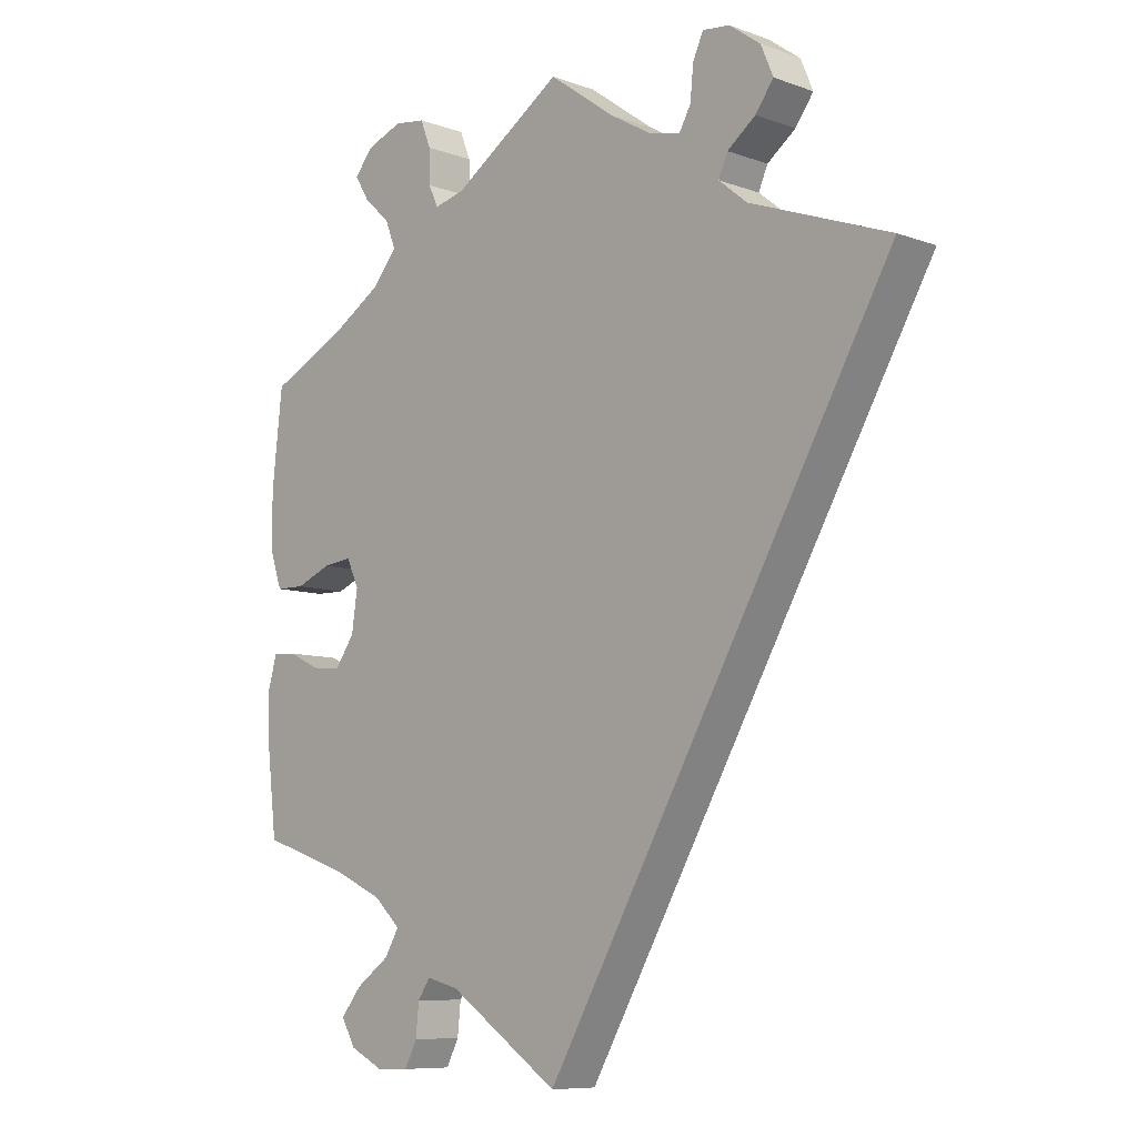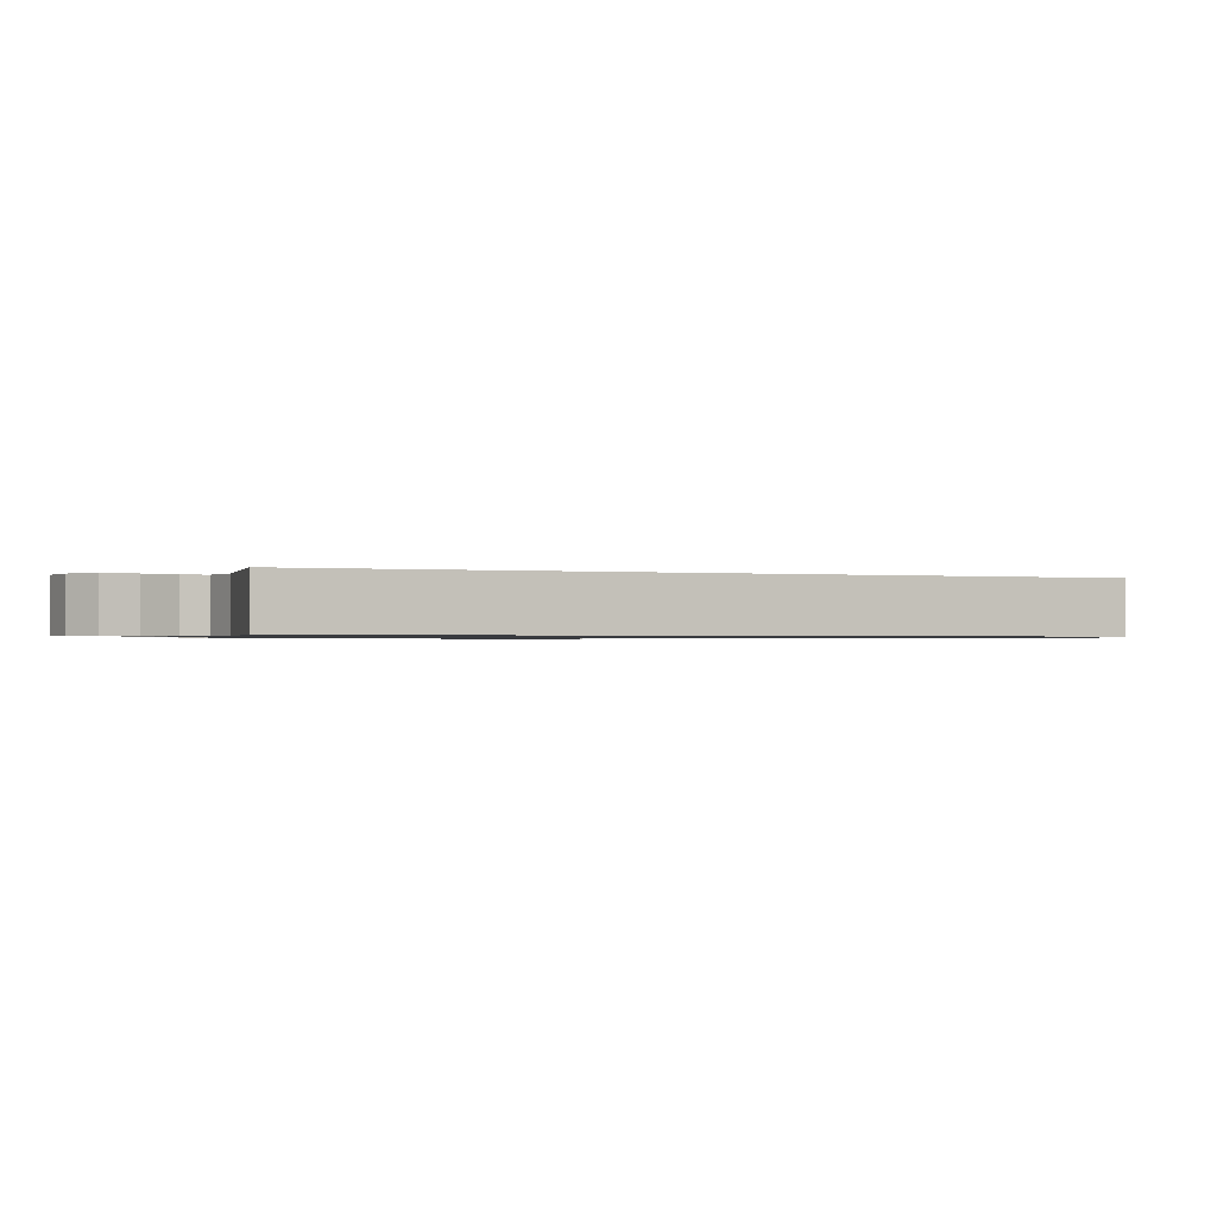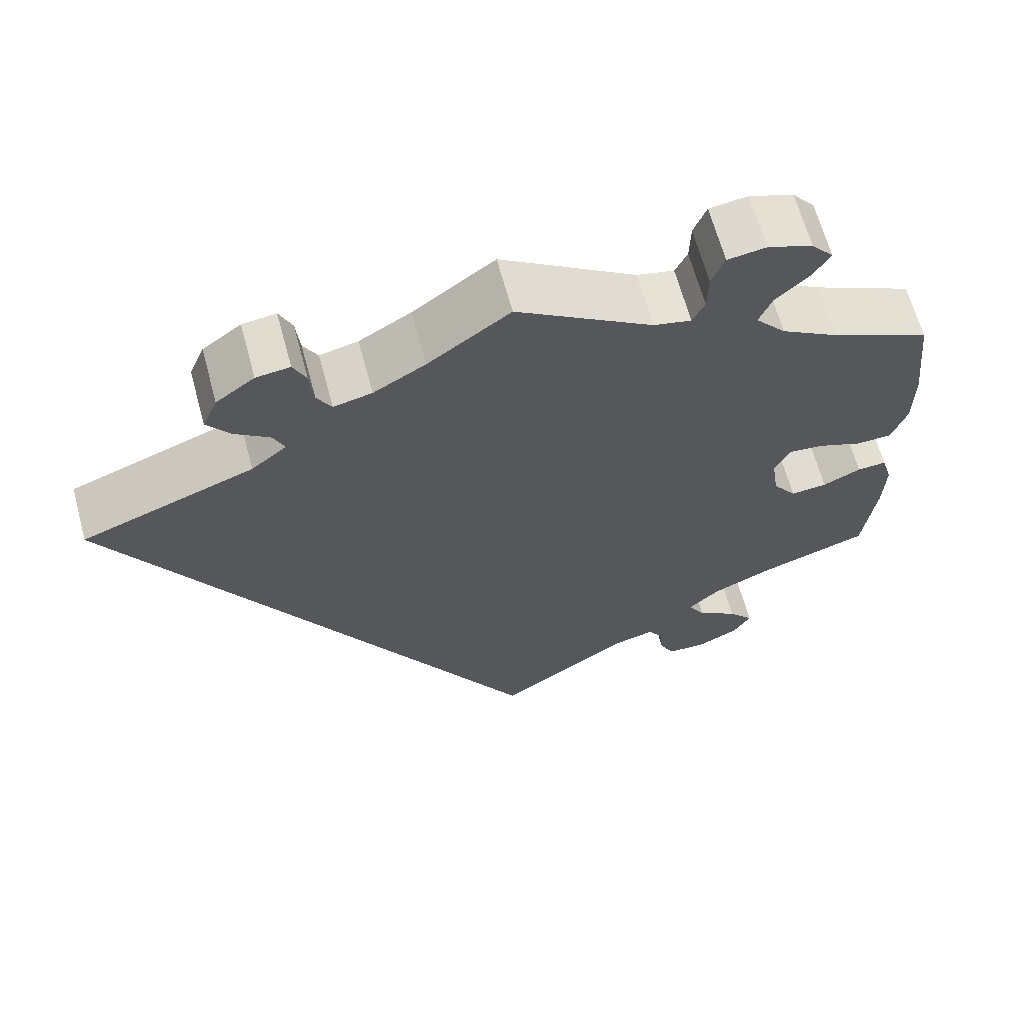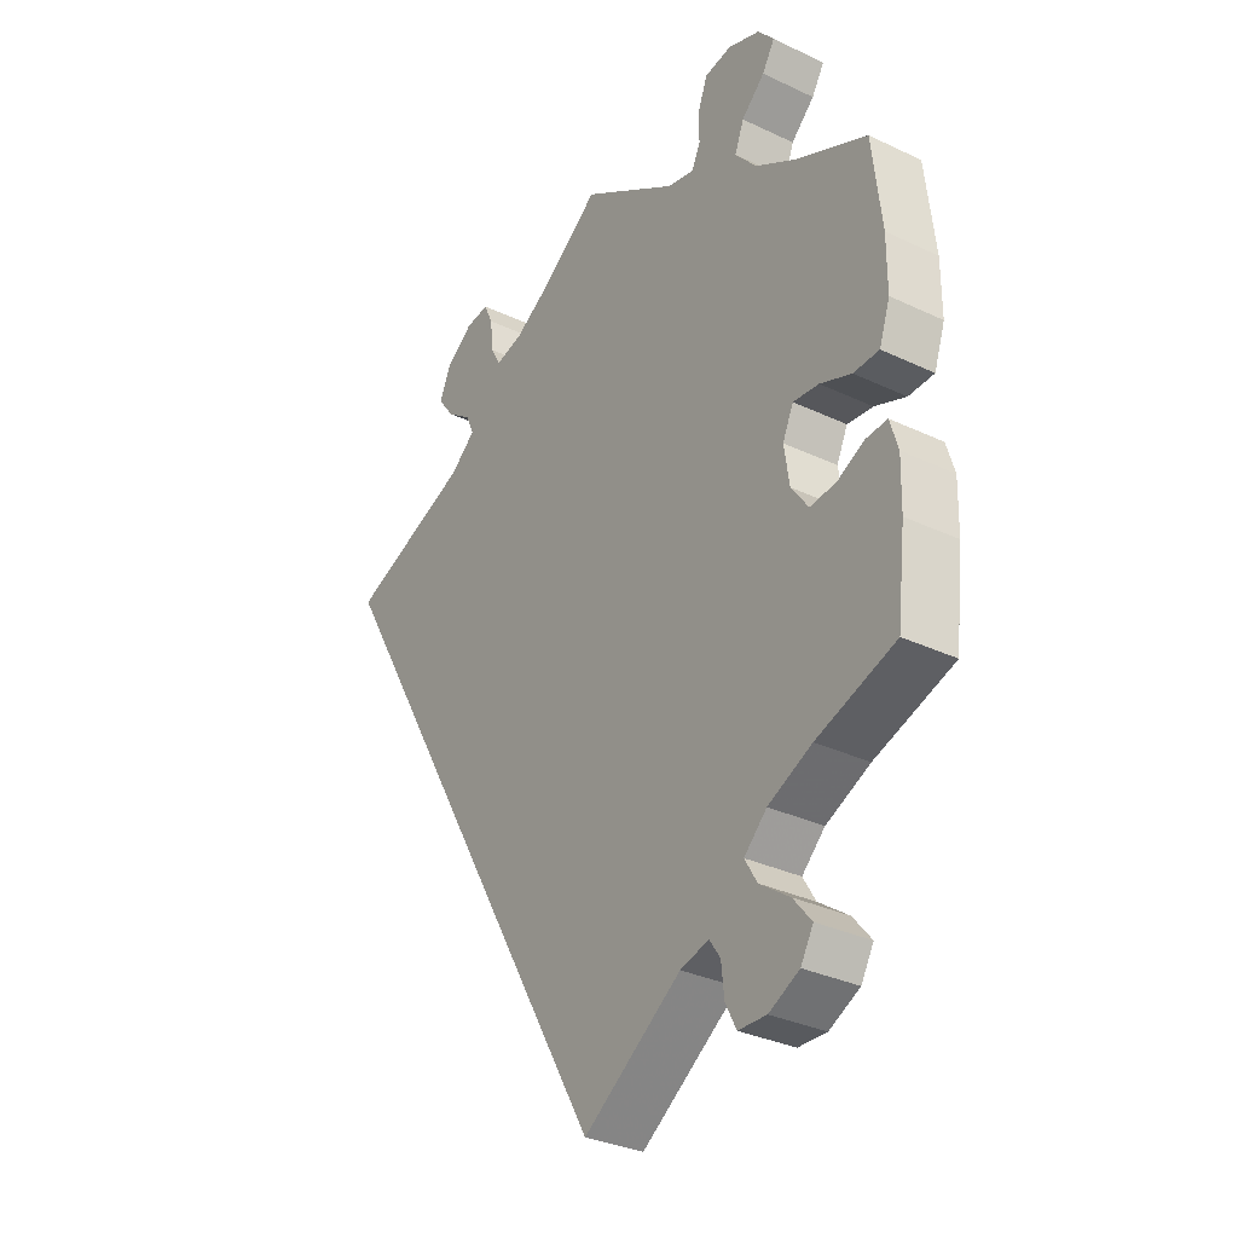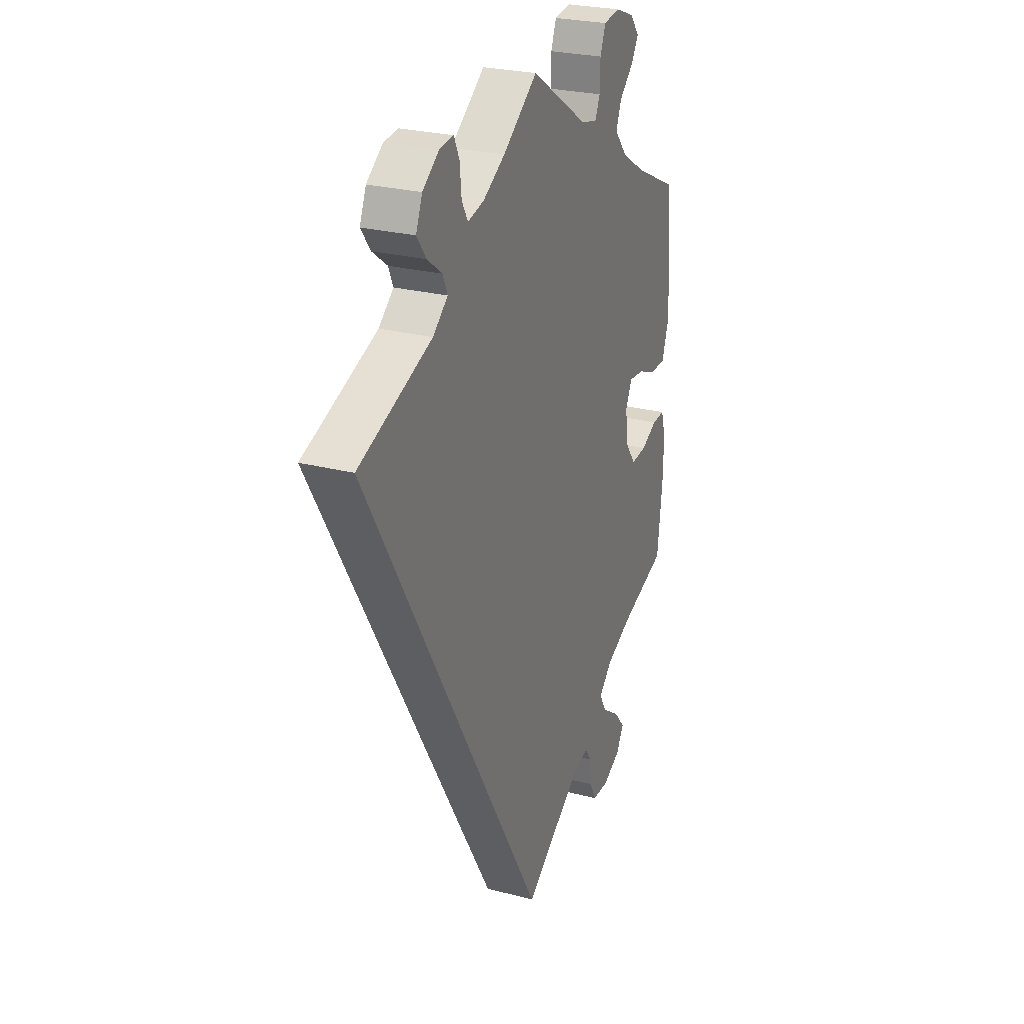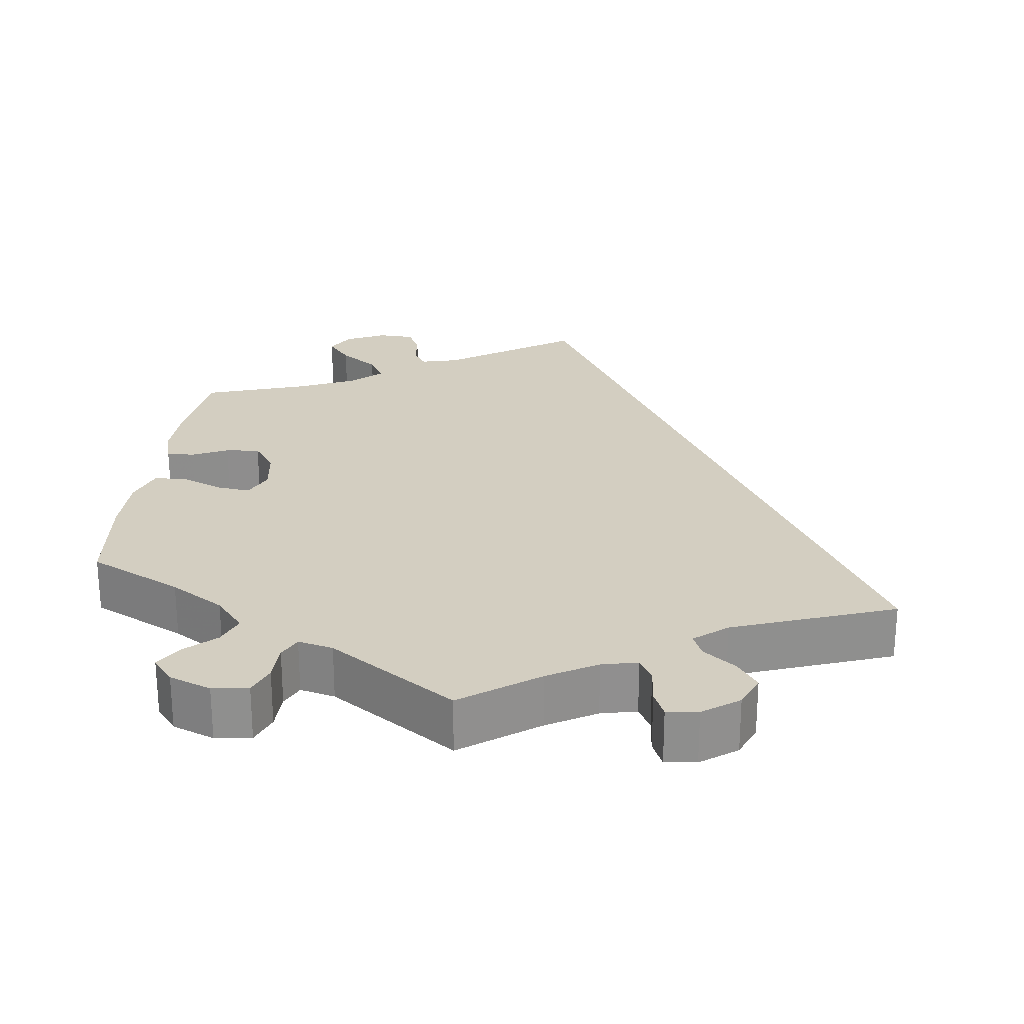
<metadata>
{"format":"obj","ext":"obj","renderer":"f3d","projection":"perspective","resolution":1024,"background":"white","views":[{"elev":-8.5,"azim":45.7,"up":"+Z"},{"elev":-0.9,"azim":97.3,"up":"+Y"},{"elev":65.4,"azim":164.8,"up":"+Z"},{"elev":-32.6,"azim":-123.3,"up":"+Z"},{"elev":26.4,"azim":112.2,"up":"+Z"},{"elev":25.0,"azim":7.4,"up":"+Y"}]}
</metadata>
<code>
v -0.34 0.07 0.414
v -0.264 0.07 -0.604
v 0.363 0.07 0.529
v -0.537 0.07 -0.31
v 0.344 0.07 0.574
v -0.282 0.07 -0.429
v -0.356 0.07 -0.503
v -0.313 0.07 -0.606
v -0.409 0.07 -0.089
v -0.455 0.07 -0.085
v 0.238 0.07 0.579
v -0.297 0.07 0.629
v 0.233 0.07 0.529
v -0.554 0.07 -0.107
v -0.534 0.07 0.029
v 0 0.07 0.62
v 0.291 0.07 0.458
v -0.503 0.07 -0.062
v -0.37 0.07 0.014
v -0.171 0.07 -0.504
v -0.304 0.07 -0.466
v -0.552 0.07 -0.183
v -0.249 0.07 0.622
v 0.296 0.07 0.609
v -0.302 0.07 0.459
v 0.102 0.07 0.546
v -0.537 0.07 0.31
v -0.553 0.07 0.168
v 0.335 0.07 0.491
v 0.277 0.07 0.426
v -0.359 0.07 0.538
v -0.232 0.07 0.53
v -0.217 0.07 0.498
v -0.233 0.07 0.581
v -0.388 0.07 -0.542
v 0.167 0.07 0.508
v 0.215 0.07 0.497
v -0.245 0.07 -0.567
v -0.489 0.07 0.028
v -0.54 0.07 -0.06
v -0.553 0.07 0.084
v -0.366 0.07 -0.58
v -0.322 0.07 -0.391
v -0.221 0.07 -0.491
v -0.24 0.07 -0.519
v -0.379 0.07 -0.047
v 0.321 0.07 0.39
v -0.399 0.07 -0.356
v 0 0.07 -0.62
v -0.412 0.07 0.37
v 0.537 0.07 0.31
v -0.381 0.07 0.574
v -0.17 0.07 0.509
v 0.254 0.07 0.614
v -0.389 0.07 0.055
v -0.434 0.07 0.05
v -0.318 0.07 0.5
v -0.353 0.07 0.608
v -0.34 -0 0.414
v -0.264 -0 -0.604
v 0.363 -0 0.529
v -0.537 -0 -0.31
v 0.344 -0 0.574
v -0.282 -0 -0.429
v -0.356 -0 -0.503
v -0.313 -0 -0.606
v -0.409 -0 -0.089
v -0.455 -0 -0.085
v 0.238 -0 0.579
v -0.297 -0 0.629
v 0.233 -0 0.529
v -0.554 -0 -0.107
v -0.534 -0 0.029
v 0 -0 0.62
v 0.291 -0 0.458
v -0.503 -0 -0.062
v -0.37 -0 0.014
v -0.171 -0 -0.504
v -0.304 -0 -0.466
v -0.552 -0 -0.183
v -0.249 -0 0.622
v 0.296 -0 0.609
v -0.302 -0 0.459
v 0.102 -0 0.546
v -0.537 -0 0.31
v -0.553 -0 0.168
v 0.335 -0 0.491
v 0.277 -0 0.426
v -0.359 -0 0.538
v -0.232 -0 0.53
v -0.217 -0 0.498
v -0.233 -0 0.581
v -0.388 -0 -0.542
v 0.167 -0 0.508
v 0.215 -0 0.497
v -0.245 -0 -0.567
v -0.489 -0 0.028
v -0.54 -0 -0.06
v -0.553 -0 0.084
v -0.366 -0 -0.58
v -0.322 -0 -0.391
v -0.221 -0 -0.491
v -0.24 -0 -0.519
v -0.379 -0 -0.047
v 0.321 -0 0.39
v -0.399 -0 -0.356
v 0 -0 -0.62
v -0.412 -0 0.37
v 0.537 -0 0.31
v -0.381 -0 0.574
v -0.17 -0 0.509
v 0.254 -0 0.614
v -0.389 -0 0.055
v -0.434 -0 0.05
v -0.318 -0 0.5
v -0.353 -0 0.608
f 48 4 22 14
f 43 48 14 40
f 6 43 40 18
f 42 35 7 21
f 42 21 6
f 8 42 6
f 45 38 2 8
f 44 45 8 6
f 20 44 6 18
f 47 51 49 20
f 30 47 20
f 17 30 20
f 5 3 29 17
f 13 11 54 24
f 37 13 24 5
f 53 16 26
f 33 53 26 36
f 12 23 34 32
f 12 32 33
f 58 12 33
f 57 31 52 58
f 25 57 58 33
f 1 25 33 36
f 41 28 27 50
f 56 39 15 41
f 55 56 41 50
f 19 55 50 1
f 20 18 10
f 20 10 9
f 37 5 17 20
f 37 20 9 46
f 19 1 36 37
f 46 19 37
f 72 80 62 106
f 98 72 106 101
f 76 98 101 64
f 79 65 93 100
f 64 79 100
f 64 100 66
f 66 60 96 103
f 64 66 103 102
f 76 64 102 78
f 78 107 109 105
f 78 105 88
f 78 88 75
f 75 87 61 63
f 82 112 69 71
f 63 82 71 95
f 84 74 111
f 94 84 111 91
f 90 92 81 70
f 91 90 70
f 91 70 116
f 116 110 89 115
f 91 116 115 83
f 94 91 83 59
f 108 85 86 99
f 99 73 97 114
f 108 99 114 113
f 59 108 113 77
f 68 76 78
f 67 68 78
f 78 75 63 95
f 104 67 78 95
f 95 94 59 77
f 95 77 104
f 22 80 72 14
f 14 72 98 40
f 40 98 76 18
f 18 76 68 10
f 10 68 67 9
f 9 67 104 46
f 46 104 77 19
f 19 77 113 55
f 55 113 114 56
f 56 114 97 39
f 39 97 73 15
f 15 73 99 41
f 41 99 86 28
f 28 86 85 27
f 27 85 108 50
f 50 108 59 1
f 1 59 83 25
f 25 83 115 57
f 57 115 89 31
f 31 89 110 52
f 52 110 116 58
f 58 116 70 12
f 12 70 81 23
f 23 81 92 34
f 34 92 90 32
f 32 90 91 33
f 33 91 111 53
f 53 111 74 16
f 16 74 84 26
f 26 84 94 36
f 36 94 95 37
f 37 95 71 13
f 13 71 69 11
f 11 69 112 54
f 54 112 82 24
f 24 82 63 5
f 5 63 61 3
f 3 61 87 29
f 29 87 75 17
f 17 75 88 30
f 30 88 105 47
f 47 105 109 51
f 51 109 107 49
f 49 107 78 20
f 20 78 102 44
f 44 102 103 45
f 45 103 96 38
f 38 96 60 2
f 2 60 66 8
f 8 66 100 42
f 42 100 93 35
f 35 93 65 7
f 7 65 79 21
f 21 79 64 6
f 6 64 101 43
f 43 101 106 48
f 48 106 62 4
f 4 62 80 22

</code>
